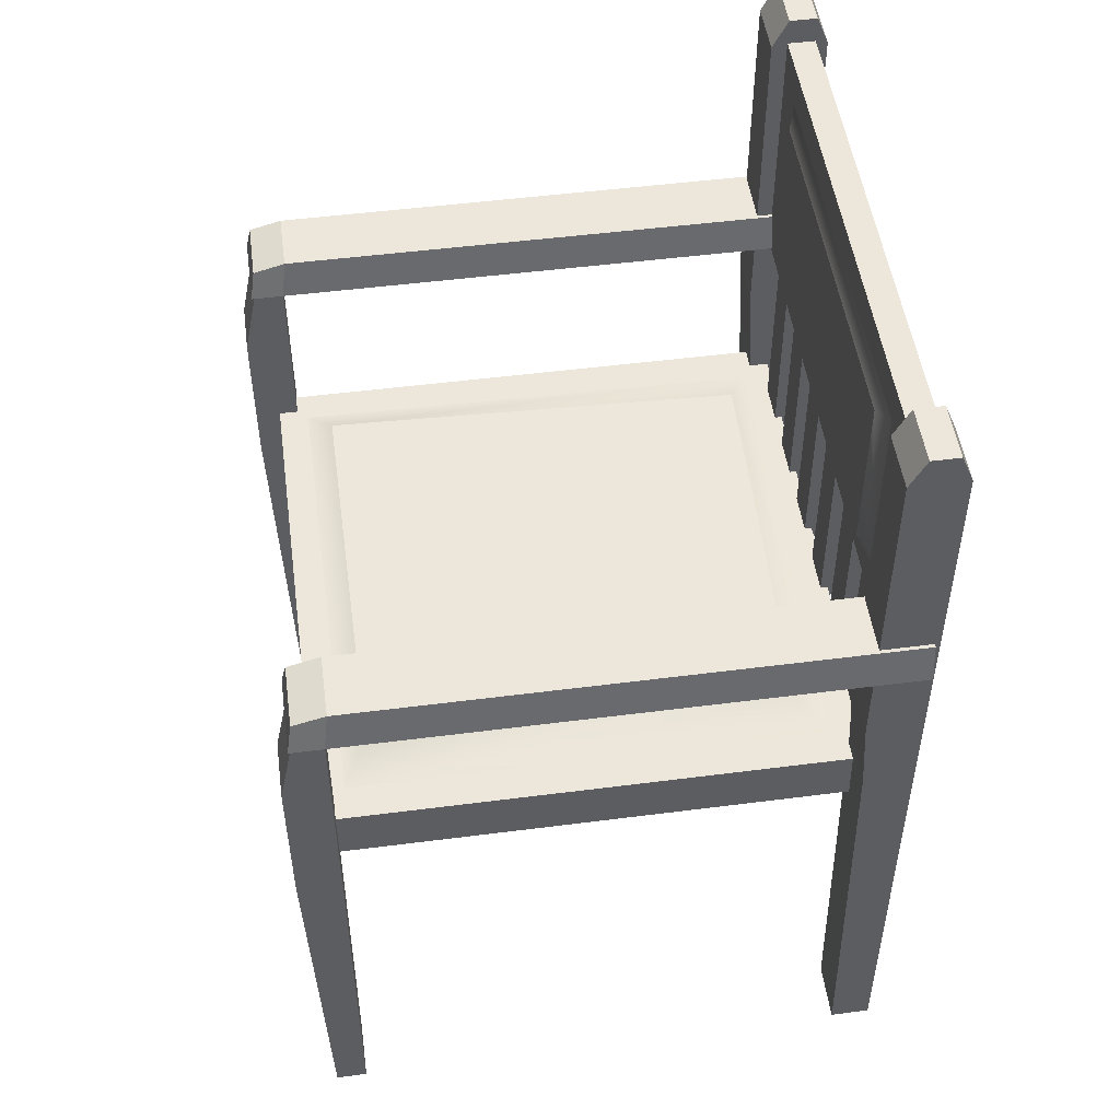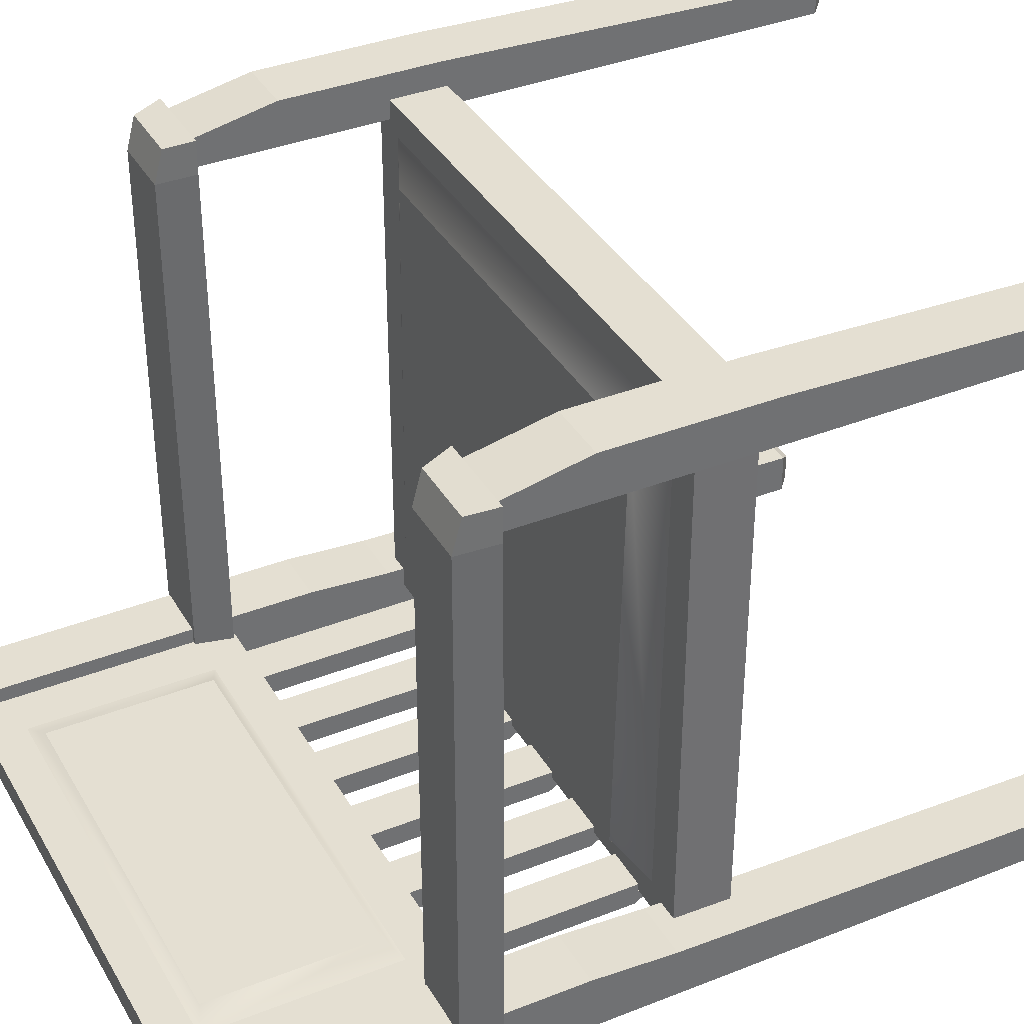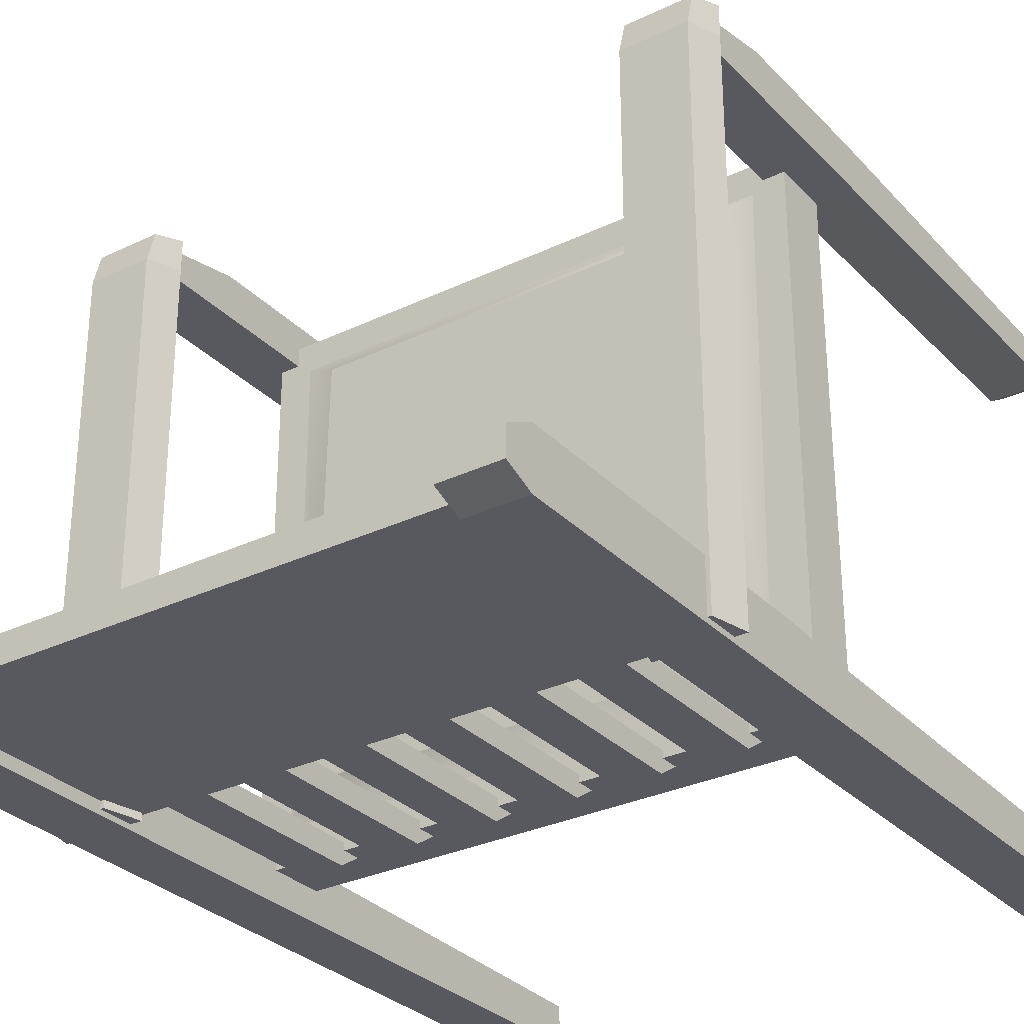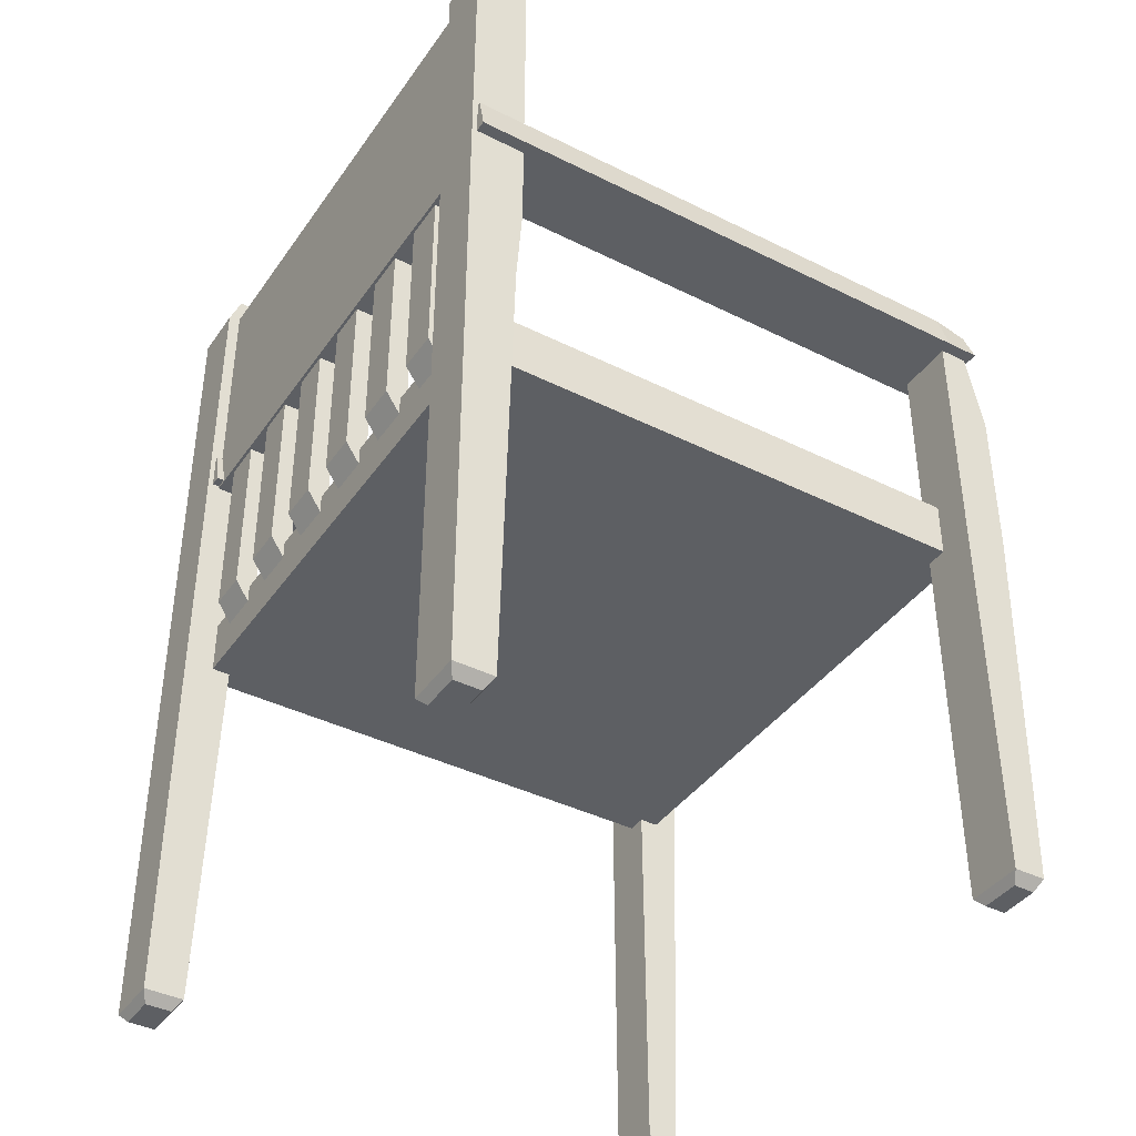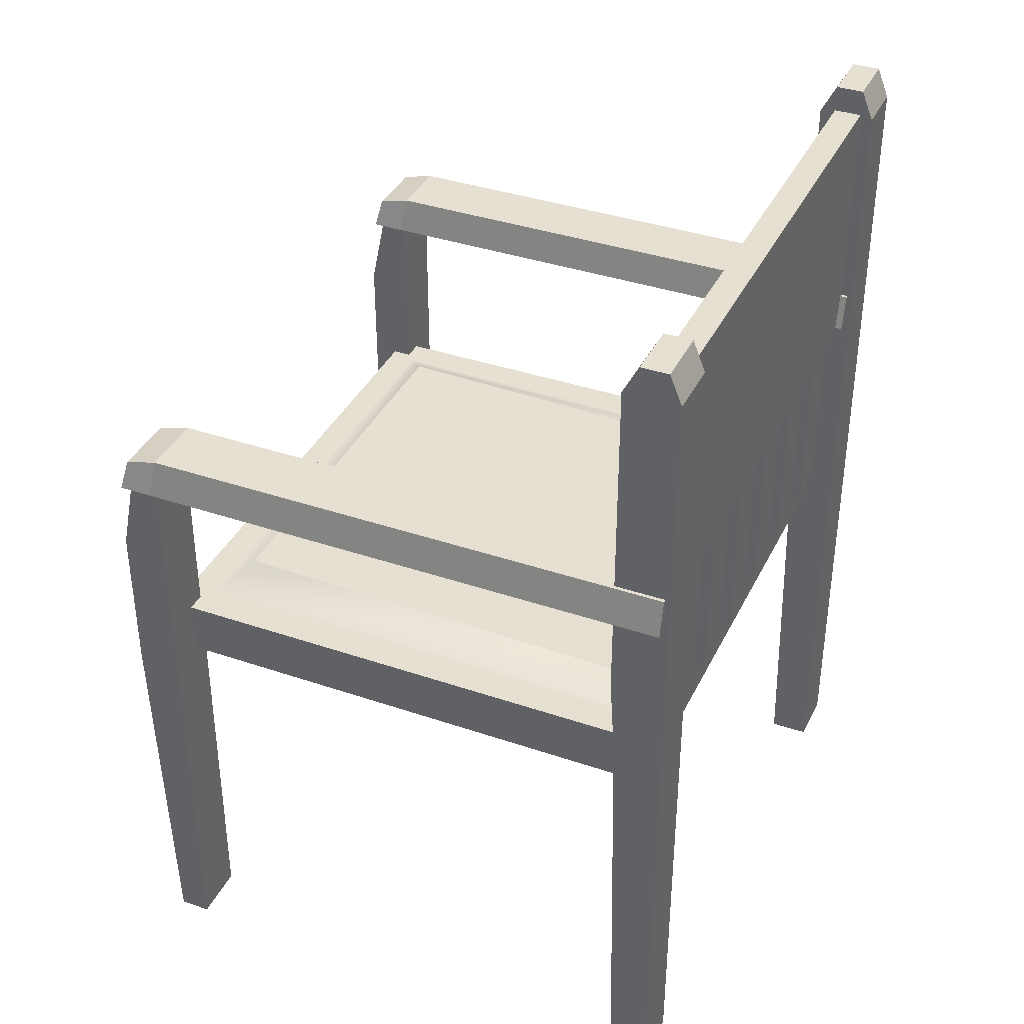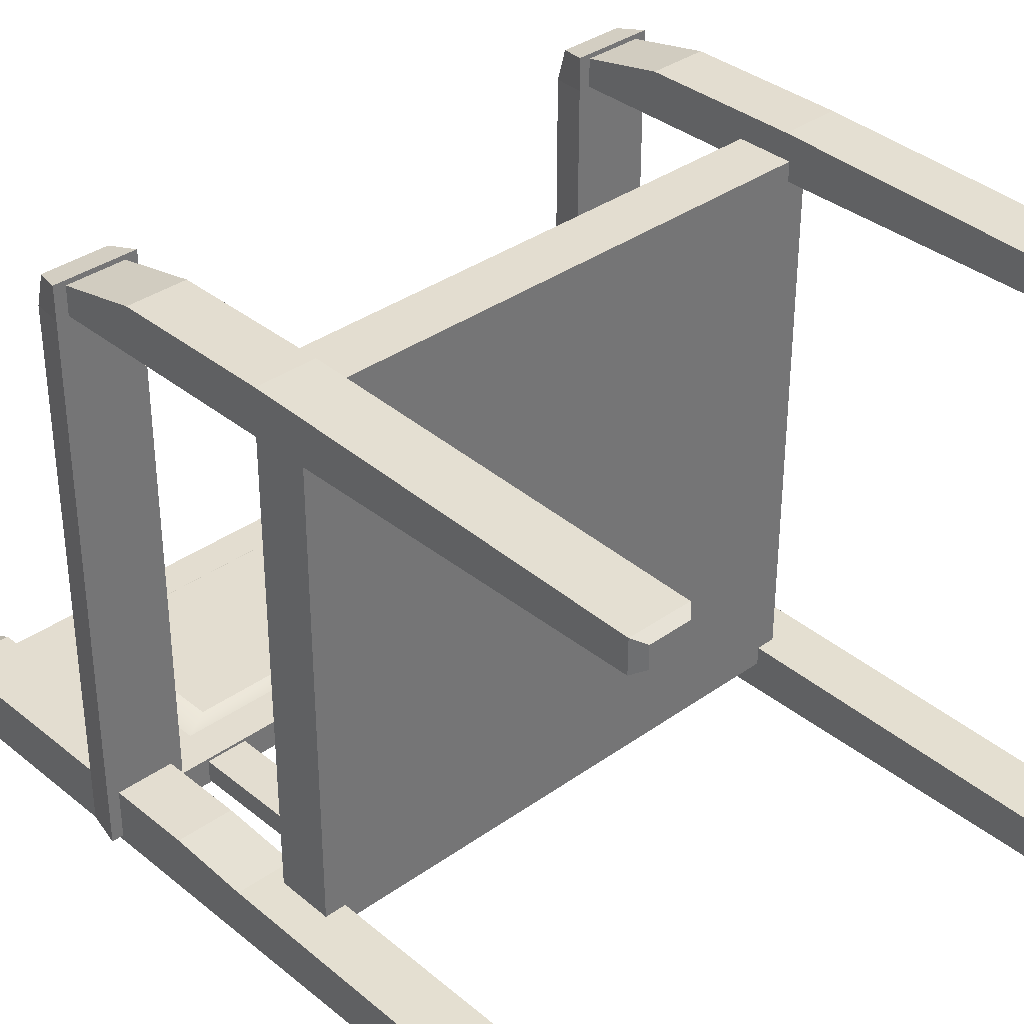
<metadata>
{"format":"obj","ext":"obj","renderer":"f3d","projection":"perspective","resolution":1024,"background":"white","views":[{"elev":50.3,"azim":82.0,"up":"+Y"},{"elev":37.1,"azim":-117.0,"up":"+Z"},{"elev":-30.4,"azim":-145.0,"up":"+Z"},{"elev":-40.0,"azim":-121.6,"up":"+Y"},{"elev":37.6,"azim":113.6,"up":"+Y"},{"elev":35.4,"azim":-43.1,"up":"+Z"}]}
</metadata>
<code>
o Cube.178_Cube.061
v 0.3467 1.198 -0.4153
v 0.3468 1.198 -0.3734
v 0.4271 1.198 -0.4151
v 0.4272 1.198 -0.3732
v 0.3467 0.8553 -0.4153
v 0.3468 0.7935 -0.3734
v 0.4271 0.8553 -0.4151
v 0.4272 0.7935 -0.3732
v 0.1938 1.198 -0.4157
v 0.1939 1.198 -0.3738
v 0.2743 1.198 -0.4155
v 0.2744 1.198 -0.3736
v 0.1938 0.8553 -0.4157
v 0.1939 0.7935 -0.3738
v 0.2743 0.8553 -0.4155
v 0.2744 0.7935 -0.3736
v 0.04095 1.198 -0.4161
v 0.0411 1.198 -0.3741
v 0.1214 1.198 -0.4159
v 0.1215 1.198 -0.3739
v 0.04095 0.8553 -0.4161
v 0.0411 0.7935 -0.3741
v 0.1214 0.8553 -0.4159
v 0.1215 0.7935 -0.3739
v -0.1119 1.198 -0.4164
v -0.1118 1.198 -0.3745
v -0.03145 1.198 -0.4162
v -0.03131 1.198 -0.3743
v -0.1119 0.8553 -0.4164
v -0.1118 0.7935 -0.3745
v -0.03145 0.8553 -0.4162
v -0.03131 0.7935 -0.3743
v -0.2647 1.198 -0.4168
v -0.2646 1.198 -0.3749
v -0.1843 1.198 -0.4166
v -0.1842 1.198 -0.3747
v -0.2647 0.8553 -0.4168
v -0.2646 0.7935 -0.3749
v -0.1843 0.8553 -0.4166
v -0.1842 0.7935 -0.3747
v -0.4176 1.198 -0.4172
v -0.4175 1.198 -0.3753
v -0.3372 1.198 -0.417
v -0.337 1.198 -0.3751
v -0.4176 0.8553 -0.4172
v -0.4175 0.7935 -0.3753
v -0.3372 0.8553 -0.417
v -0.337 0.7935 -0.3751
v 0.6231 1.203 0.6059
v 0.6232 1.203 0.6679
v 0.4671 1.203 0.6056
v 0.4672 1.203 0.6675
v 0.6072 1.273 0.5961
v 0.6073 1.257 0.6581
v 0.483 1.273 0.5958
v 0.4831 1.257 0.6578
v 0.6224 1.203 -0.4335
v 0.4665 1.203 -0.4339
v 0.6066 1.273 -0.4336
v 0.4823 1.273 -0.4339
v -0.6246 1.203 0.6028
v -0.6245 1.203 0.6648
v -0.4687 1.203 0.6032
v -0.4686 1.203 0.6652
v -0.6088 1.273 0.5931
v -0.6087 1.257 0.6551
v -0.4846 1.273 0.5934
v -0.4845 1.257 0.6554
v -0.6253 1.203 -0.4367
v -0.4693 1.203 -0.4363
v -0.6094 1.273 -0.4366
v -0.4852 1.273 -0.4363
v 0.6004 0.01875 0.6082
v 0.6004 1.203 0.6059
v 0.49 0.01875 0.6674
v 0.6006 1.203 0.6588
v 0.6006 0.01875 0.6676
v 0.4898 0.01875 0.6079
v 0.4898 1.203 0.6056
v 0.49 1.203 0.6585
v 0.6 0.01875 -0.3673
v 0.6 1.745 -0.3673
v 0.4891 0.01875 -0.4439
v 0.5998 1.745 -0.4202
v 0.5997 0.01875 -0.4436
v 0.4894 0.01875 -0.3675
v 0.4894 1.745 -0.3675
v 0.4892 1.745 -0.4204
v -0.6019 0.01875 0.6052
v -0.6019 1.203 0.6029
v -0.4911 0.01875 0.6649
v -0.6018 1.203 0.6558
v -0.6017 0.01875 0.6646
v -0.4913 0.01875 0.6055
v -0.4913 1.203 0.6032
v -0.4911 1.203 0.6561
v -0.6024 0.01875 -0.3702
v -0.6024 1.745 -0.3702
v -0.492 0.01875 -0.4464
v -0.6026 1.745 -0.4232
v -0.6027 0.01875 -0.4466
v -0.4918 0.01875 -0.37
v -0.4918 1.745 -0.37
v -0.4919 1.745 -0.4229
v -0.4919 1.198 -0.4229
v -0.4918 1.198 -0.37
v -0.4918 1.693 -0.37
v -0.4919 1.693 -0.4229
v 0.4892 1.198 -0.4204
v 0.4894 1.198 -0.3675
v 0.4894 1.693 -0.3675
v 0.4892 1.693 -0.4204
v -0.4021 1.268 -0.3698
v -0.4021 1.623 -0.3698
v 0.3997 1.268 -0.3678
v 0.3997 1.623 -0.3678
v -0.3576 1.288 -0.3526
v -0.3576 1.603 -0.3526
v 0.3553 1.288 -0.3508
v 0.3553 1.603 -0.3508
v 0.6004 0.7432 0.6059
v 0.4901 0.7535 0.6903
v 0.6007 0.7535 0.6905
v 0.4898 0.7432 0.6056
v -0.6019 0.7432 0.6029
v -0.491 0.7535 0.6878
v -0.6017 0.7535 0.6875
v -0.4913 0.7432 0.6032
v 0.6004 1.085 0.6059
v 0.6007 1.05 0.6905
v -0.6019 1.085 0.6029
v -0.6017 1.05 0.6875
v 0.4901 1.05 0.6903
v 0.4898 1.085 0.6056
v -0.491 1.05 0.6878
v -0.4913 1.085 0.6032
v 0.6001 0.8817 -0.3481
v 0.4891 0.8817 -0.4439
v 0.5997 0.8817 -0.4436
v 0.4894 0.8817 -0.3484
v -0.6023 0.8817 -0.3511
v -0.492 0.8817 -0.4464
v -0.6027 0.8817 -0.4466
v -0.4917 0.8817 -0.3508
v 0.6001 1.687 -0.3376
v 0.5997 1.687 -0.4436
v -0.6023 1.687 -0.3406
v -0.6027 1.687 -0.4466
v 0.4891 1.687 -0.4439
v 0.4895 1.687 -0.3379
v -0.492 1.687 -0.4464
v -0.4917 1.687 -0.3403
v 0.6001 1.039 -0.3376
v 0.5997 1.039 -0.4436
v -0.6023 1.039 -0.3406
v -0.6027 1.039 -0.4466
v 0.4891 1.039 -0.4439
v 0.4895 1.039 -0.3379
v -0.492 1.039 -0.4464
v -0.4917 1.039 -0.3403
v 0.5276 0.7433 0.6424
v -0.5319 0.7433 0.6398
v -0.5326 0.7433 -0.3893
v 0.527 0.7433 -0.3867
v 0.5276 0.8502 0.6424
v -0.5319 0.8502 0.6398
v -0.5326 0.8502 -0.3893
v 0.527 0.8502 -0.3867
v 0.461 0.8502 0.5849
v -0.471 0.8502 0.5826
v -0.4602 0.8502 -0.3305
v 0.4603 0.8502 -0.318
v 0.3811 0.8866 0.5375
v -0.4077 0.8866 0.5355
v -0.3803 0.8866 -0.2897
v 0.3971 0.8866 -0.2645
v 0.582 -0 0.6181
v 0.5084 -0 0.6575
v 0.5822 -0 0.6577
v 0.5083 -0 0.6179
v 0.5815 -0 -0.38
v 0.5076 -0 -0.4311
v 0.5813 -0 -0.431
v 0.5078 -0 -0.3802
v -0.5835 -0 0.6152
v -0.5096 -0 0.655
v -0.5833 -0 0.6548
v -0.5097 -0 0.6154
v -0.584 -0 -0.3829
v -0.5104 -0 -0.4337
v -0.5842 -0 -0.4339
v -0.5102 -0 -0.3827
f 5 6 2 1
f 3 4 8 7
f 4 2 6 8
f 1 3 7 5
f 5 7 8 6
f 13 14 10 9
f 11 12 16 15
f 12 10 14 16
f 9 11 15 13
f 13 15 16 14
f 21 22 18 17
f 19 20 24 23
f 20 18 22 24
f 17 19 23 21
f 21 23 24 22
f 29 30 26 25
f 27 28 32 31
f 28 26 30 32
f 25 27 31 29
f 29 31 32 30
f 37 38 34 33
f 35 36 40 39
f 36 34 38 40
f 33 35 39 37
f 37 39 40 38
f 45 46 42 41
f 43 44 48 47
f 44 42 46 48
f 41 43 47 45
f 45 47 48 46
f 52 51 49 50
f 56 54 53 55
f 52 50 54 56
f 56 55 51 52
f 50 49 53 54
f 55 53 59 60
f 60 59 57 58
f 60 58 51 55
f 57 59 53 49
f 58 57 49 51
f 64 62 61 63
f 68 67 65 66
f 64 68 66 62
f 68 64 63 67
f 62 66 65 61
f 67 72 71 65
f 72 70 69 71
f 72 67 63 70
f 69 61 65 71
f 70 63 61 69
f 178 179 77 75
f 123 122 75 77
f 121 73 78 124
f 124 78 75 122
f 129 74 76 130
f 83 85 183 182
f 139 85 83 138
f 137 140 86 81
f 140 138 83 86
f 145 146 84 82
f 91 93 187 186
f 127 93 91 126
f 125 128 94 89
f 128 126 91 94
f 131 132 92 90
f 190 191 101 99
f 143 142 99 101
f 141 97 102 144
f 144 102 99 142
f 147 98 100 148
f 88 87 82 84
f 103 104 100 98
f 107 108 105 106
f 111 110 109 112
f 108 107 111 112
f 109 110 106 105
f 112 109 105 108
f 116 115 110 111
f 115 113 106 110
f 114 116 111 107
f 107 106 113 114
f 130 133 122 123
f 129 121 124 134
f 134 124 122 133
f 73 121 123 77
f 132 127 126 135
f 131 136 128 125
f 136 135 126 128
f 89 93 127 125
f 121 129 130 123
f 125 127 132 131
f 76 80 133 130
f 74 129 134 79
f 79 134 133 80
f 92 132 135 96
f 90 95 136 131
f 95 96 135 136
f 154 139 138 157
f 153 158 140 137
f 158 157 138 140
f 81 85 139 137
f 156 159 142 143
f 155 141 144 160
f 160 144 142 159
f 97 141 143 101
f 153 154 146 145
f 155 147 148 156
f 84 146 149 88
f 82 87 150 145
f 87 88 149 150
f 100 104 151 148
f 98 147 152 103
f 103 152 151 104
f 146 154 157 149
f 145 150 158 153
f 150 149 157 158
f 148 151 159 156
f 147 155 160 152
f 152 160 159 151
f 137 139 154 153
f 141 155 156 143
f 165 166 162 161
f 166 167 163 162
f 167 168 164 163
f 168 165 161 164
f 161 162 163 164
f 172 169 165 168
f 171 172 168 167
f 169 170 166 165
f 170 171 167 166
f 180 177 179 178
f 184 182 183 181
f 188 186 187 185
f 192 189 191 190
f 99 102 192 190
f 186 188 94 91
f 182 184 86 83
f 97 101 191 189
f 75 78 180 178
f 185 187 93 89
f 181 183 85 81
f 73 77 179 177
f 102 97 189 192
f 188 185 89 94
f 184 181 81 86
f 78 73 177 180
f 118 117 119 120
f 176 175 174 173
f 118 120 116 114
f 119 117 113 115
f 114 113 117 118
f 120 119 115 116
f 175 176 172 171
f 176 173 169 172
f 173 174 170 169
f 174 175 171 170

</code>
